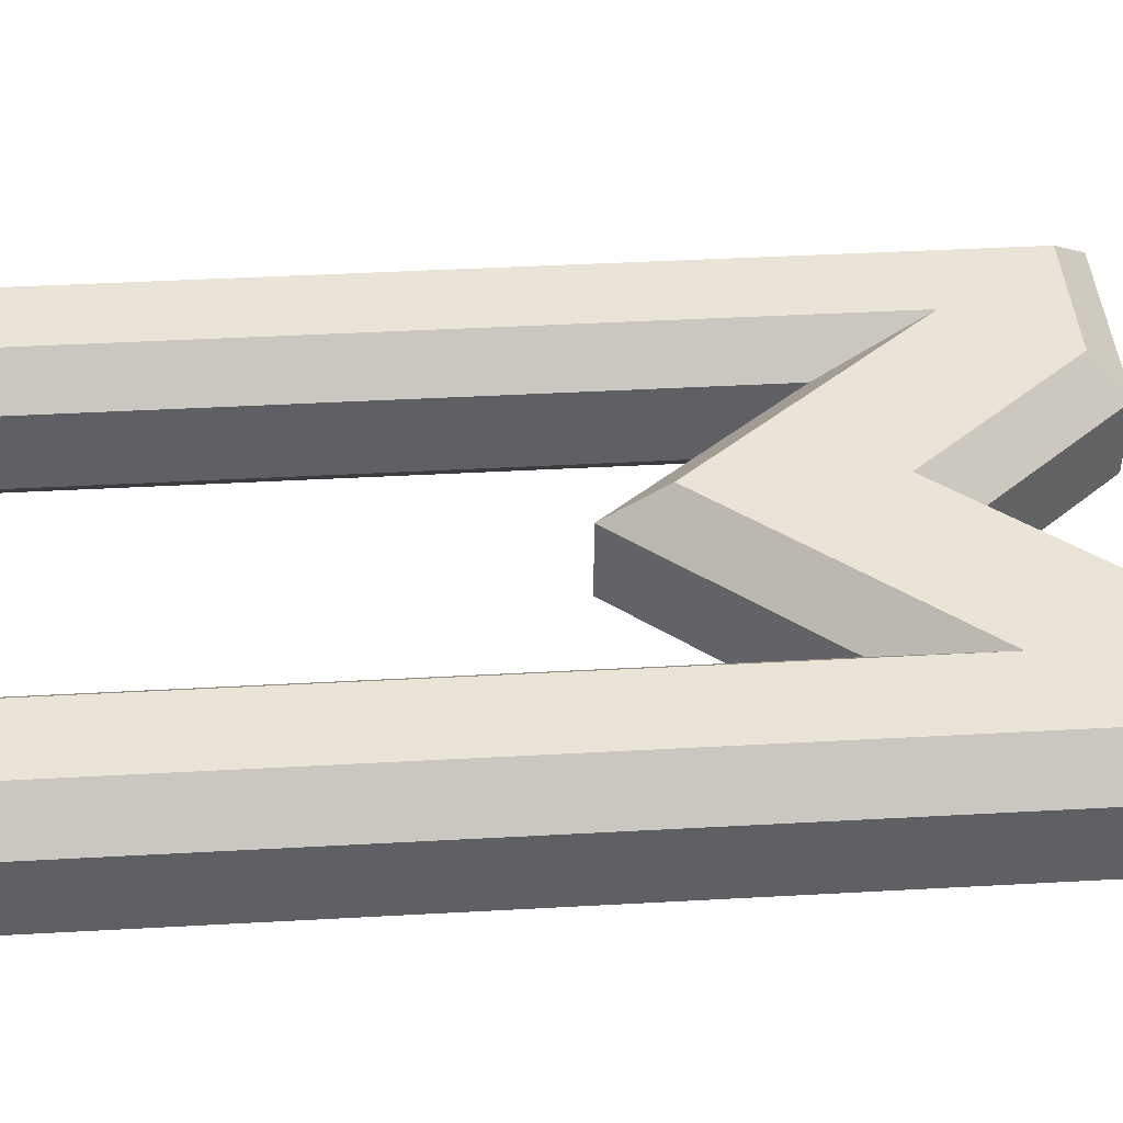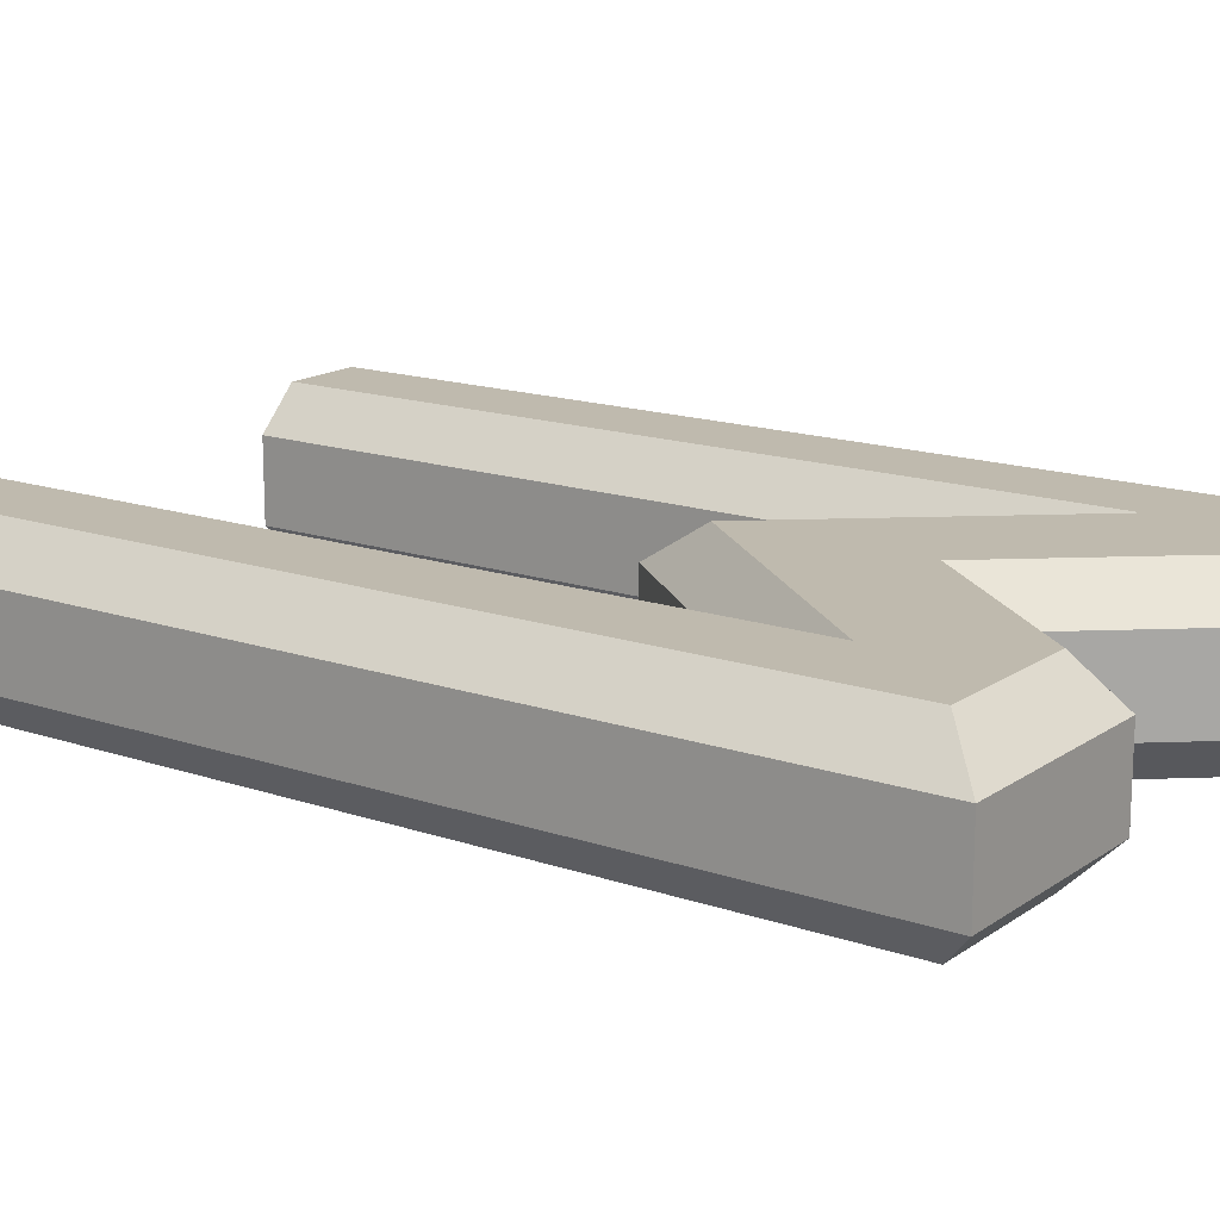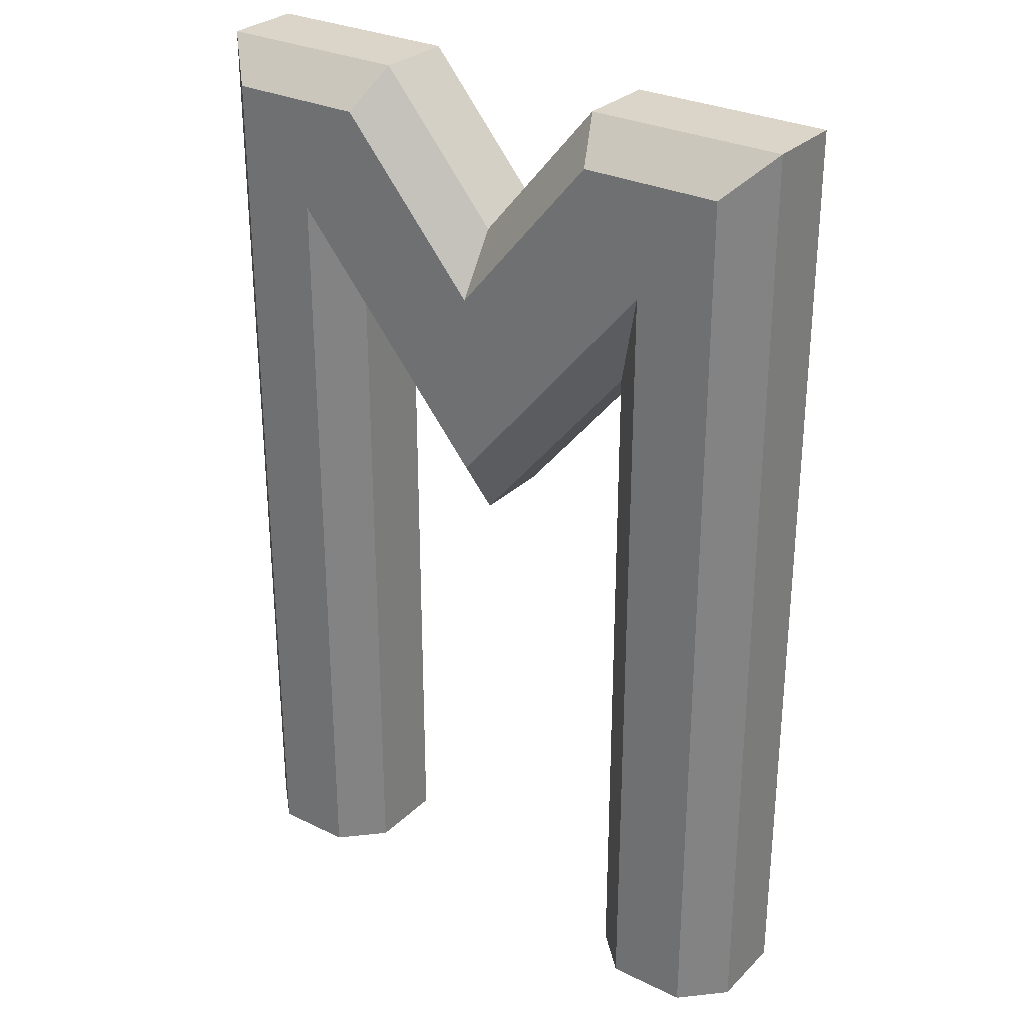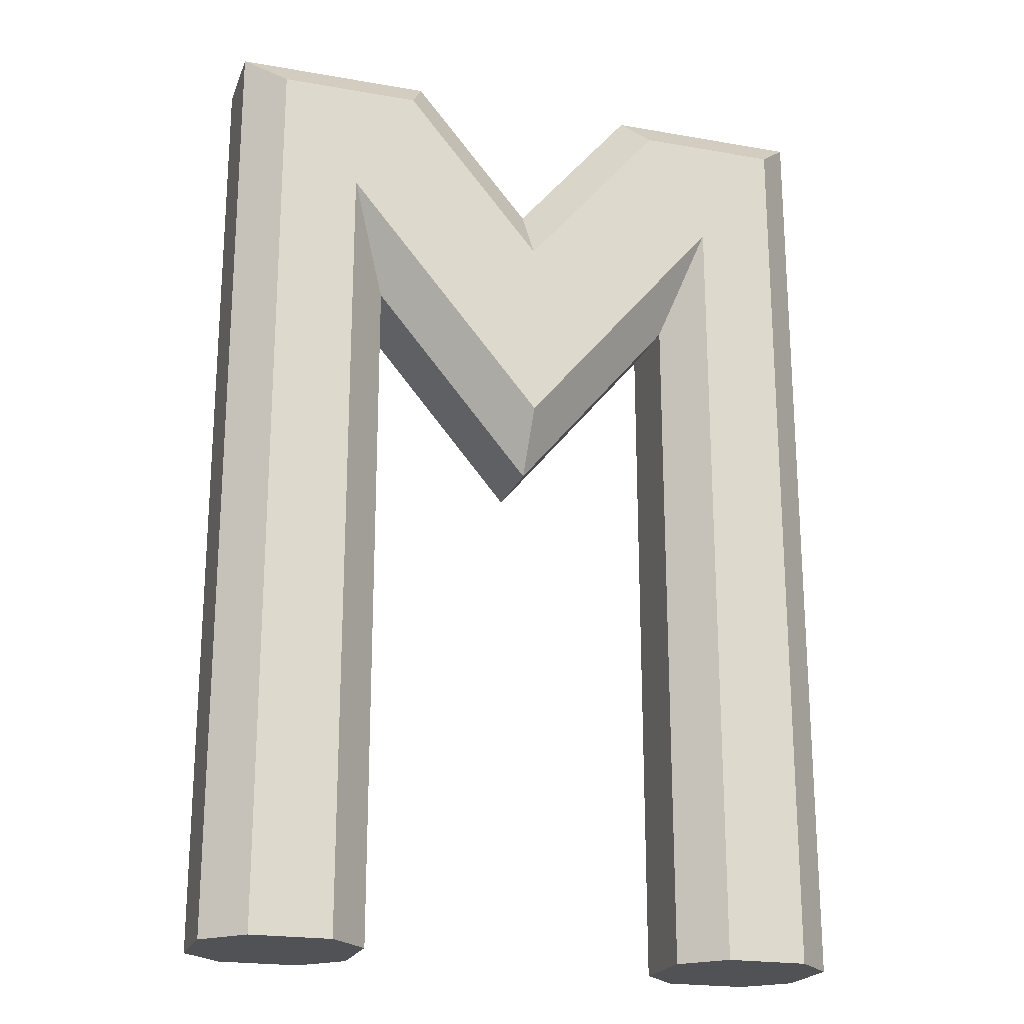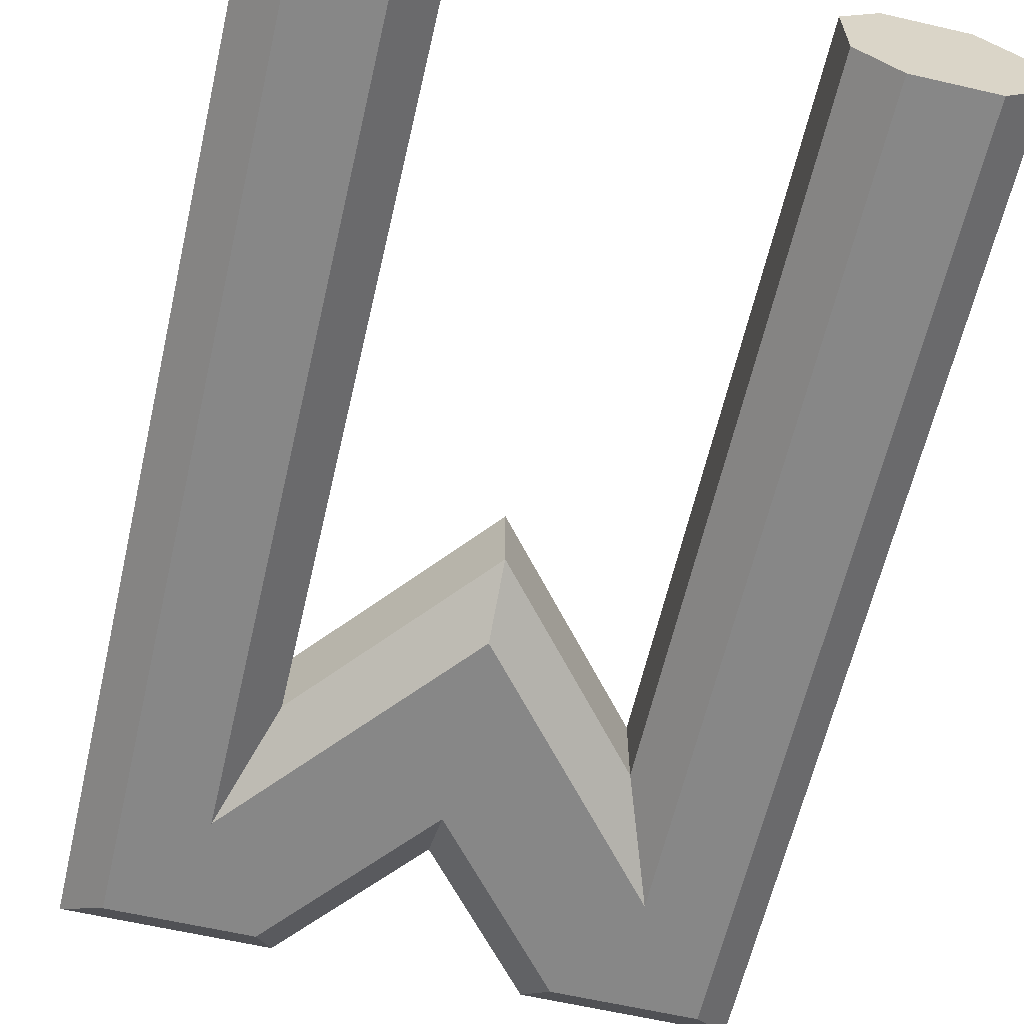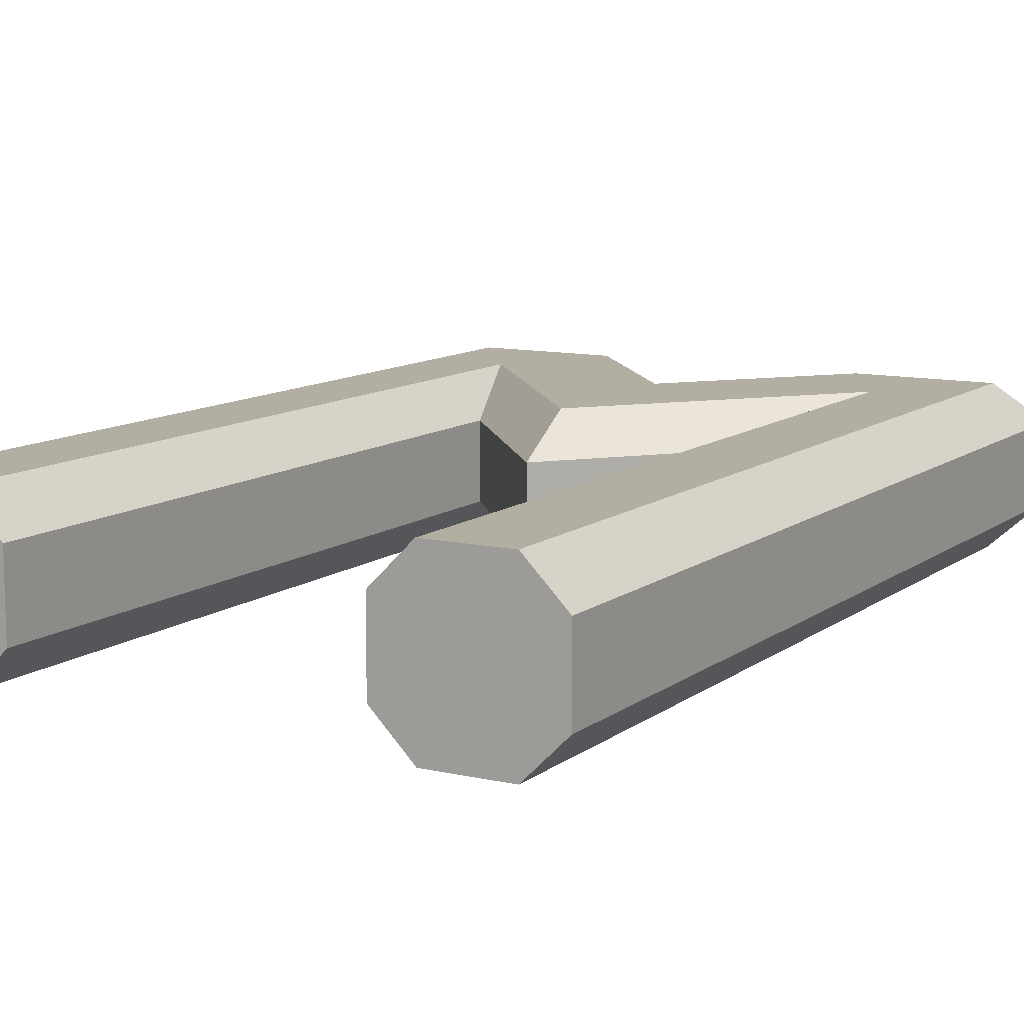
<metadata>
{"format":"obj","ext":"obj","renderer":"f3d","projection":"perspective","resolution":1024,"background":"white","views":[{"elev":43.6,"azim":86.3,"up":"+Z"},{"elev":15.8,"azim":125.5,"up":"+Z"},{"elev":29.2,"azim":-144.2,"up":"+Y"},{"elev":-21.3,"azim":-17.3,"up":"+Y"},{"elev":-62.5,"azim":-13.1,"up":"+Z"},{"elev":10.7,"azim":29.8,"up":"+Z"}]}
</metadata>
<code>
o M
v -0.2 -0.6 -0.05
v -0.25 -0.6 -0.1
v -0.2 0.2707 -0.05
v -0.25 0.408 -0.1
v 0 0.03231 -0.05
v 0 0.1101 -0.1
v 0.2 0.2707 -0.05
v 0.25 0.408 -0.1
v 0.25 -0.6 -0.1
v 0.2 -0.6 -0.05
v -0.2 -0.6 0.05
v -0.2 0.2707 0.05
v 0 0.03231 0.05
v 0.2 0.2707 0.05
v 0.2 -0.6 0.05
v 0.35 -0.6 -0.1
v 0.4 -0.6 -0.05
v 0.25 -0.6 0.1
v 0.4 -0.6 0.05
v 0.35 -0.6 0.1
v -0.4 0.6 0.05
v -0.4 -0.6 0.05
v -0.35 0.55 0.1
v -0.35 -0.6 0.1
v -0.15 0.6 0.05
v -0.1733 0.55 0.1
v 0 0.4212 0.05
v 0 0.3435 0.1
v 0.15 0.6 0.05
v 0.1733 0.55 0.1
v 0.4 0.6 0.05
v 0.35 0.55 0.1
v 0.25 0.408 0.1
v 0 0.1101 0.1
v -0.25 0.408 0.1
v -0.25 -0.6 0.1
v -0.4 -0.6 -0.05
v -0.35 -0.6 -0.1
v -0.4 0.6 -0.05
v 0.4 0.6 -0.05
v 0.35 0.55 -0.1
v 0.1733 0.55 -0.1
v 0.15 0.6 -0.05
v 0 0.3435 -0.1
v 0 0.4212 -0.05
v -0.1733 0.55 -0.1
v -0.15 0.6 -0.05
v -0.35 0.55 -0.1
f 1 2 3
f 3 2 4
f 5 3 6
f 6 3 4
f 5 6 7
f 7 6 8
f 8 9 7
f 7 9 10
f 1 3 11
f 11 3 12
f 3 5 12
f 12 5 13
f 5 7 13
f 13 7 14
f 7 10 14
f 14 10 15
f 9 16 10
f 10 16 15
f 15 16 17
f 15 17 18
f 18 17 19
f 18 19 20
f 21 22 23
f 23 22 24
f 21 23 25
f 25 23 26
f 25 26 27
f 27 26 28
f 29 27 30
f 30 27 28
f 31 29 32
f 32 29 30
f 20 19 32
f 32 19 31
f 18 20 33
f 33 20 32
f 33 32 30
f 30 28 33
f 33 28 34
f 34 28 35
f 35 28 26
f 35 26 23
f 23 24 35
f 35 24 36
f 1 22 2
f 2 22 37
f 2 37 38
f 22 1 24
f 24 1 11
f 24 11 36
f 22 21 37
f 37 21 39
f 40 17 41
f 41 17 16
f 42 43 41
f 41 43 40
f 44 45 42
f 42 45 43
f 44 46 45
f 45 46 47
f 46 48 47
f 47 48 39
f 38 37 48
f 48 37 39
f 31 19 40
f 40 19 17
f 29 31 43
f 43 31 40
f 27 29 45
f 45 29 43
f 25 27 47
f 47 27 45
f 21 25 39
f 39 25 47
f 15 18 14
f 14 18 33
f 33 34 14
f 14 34 13
f 35 12 34
f 34 12 13
f 35 36 12
f 12 36 11
f 2 38 4
f 4 38 48
f 4 48 46
f 46 44 4
f 4 44 6
f 6 44 8
f 8 44 42
f 8 42 41
f 41 16 8
f 8 16 9

</code>
